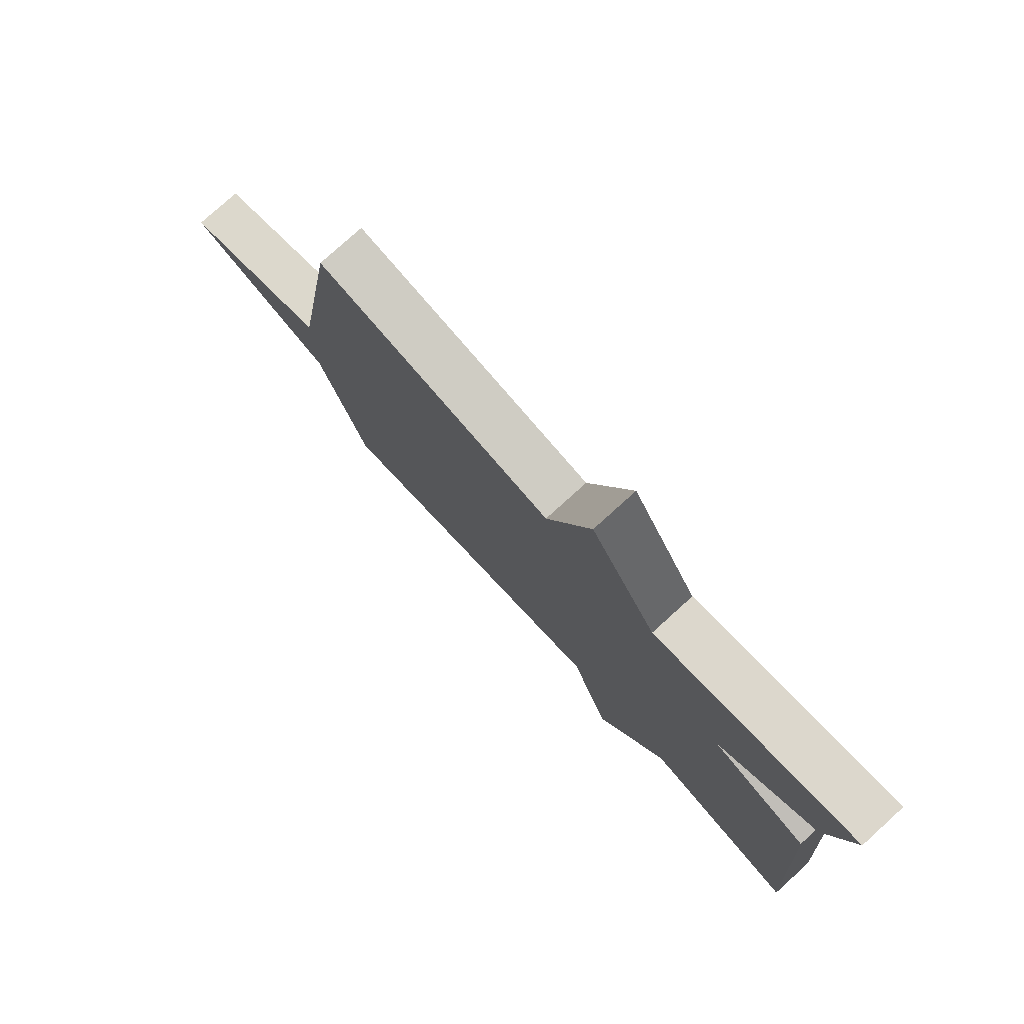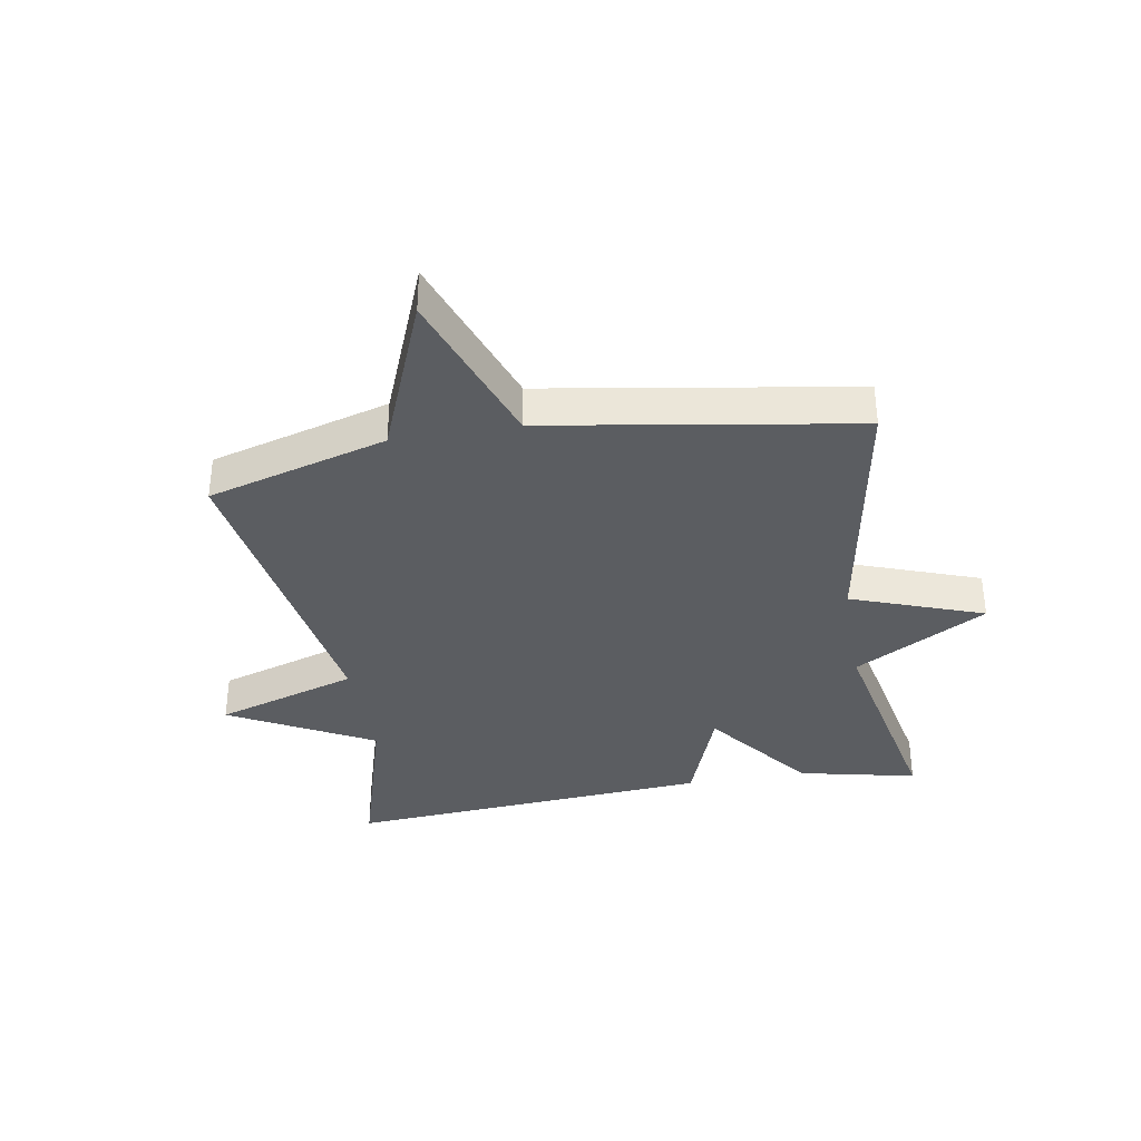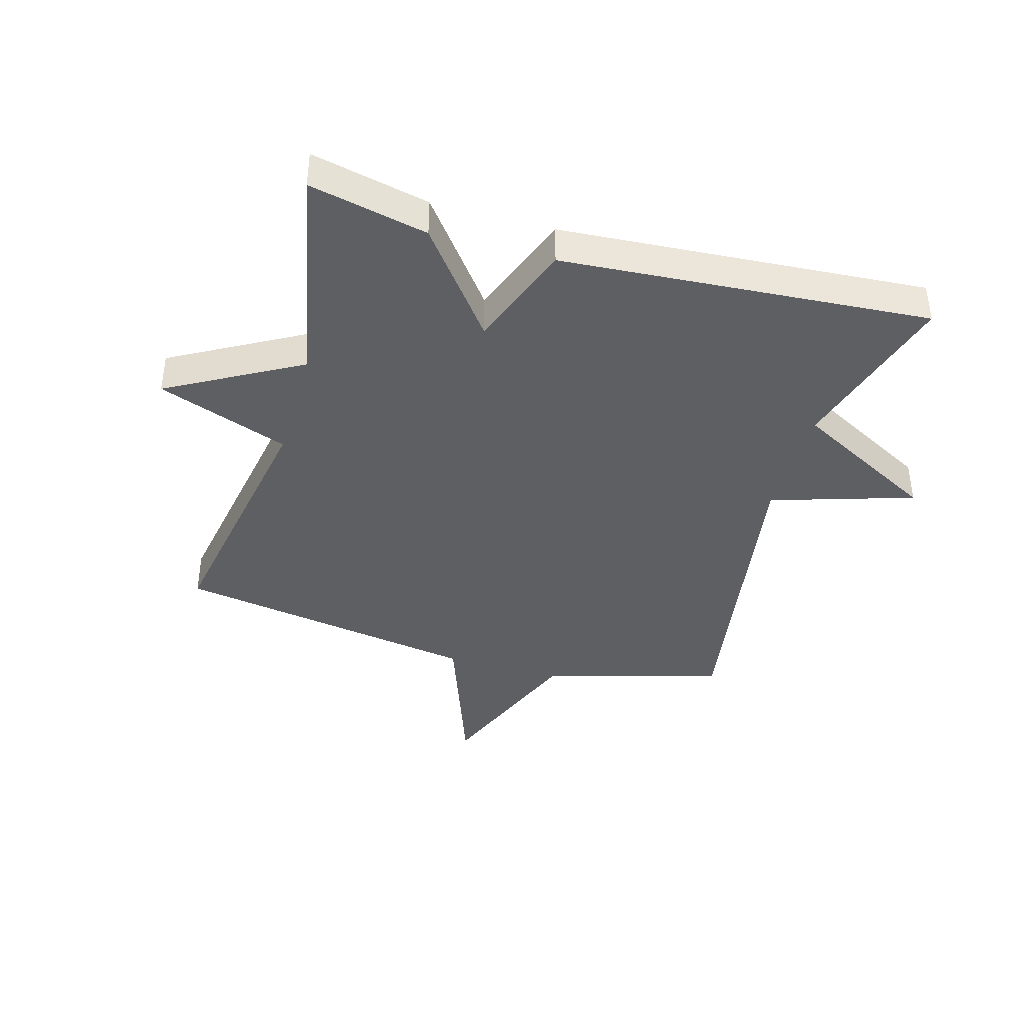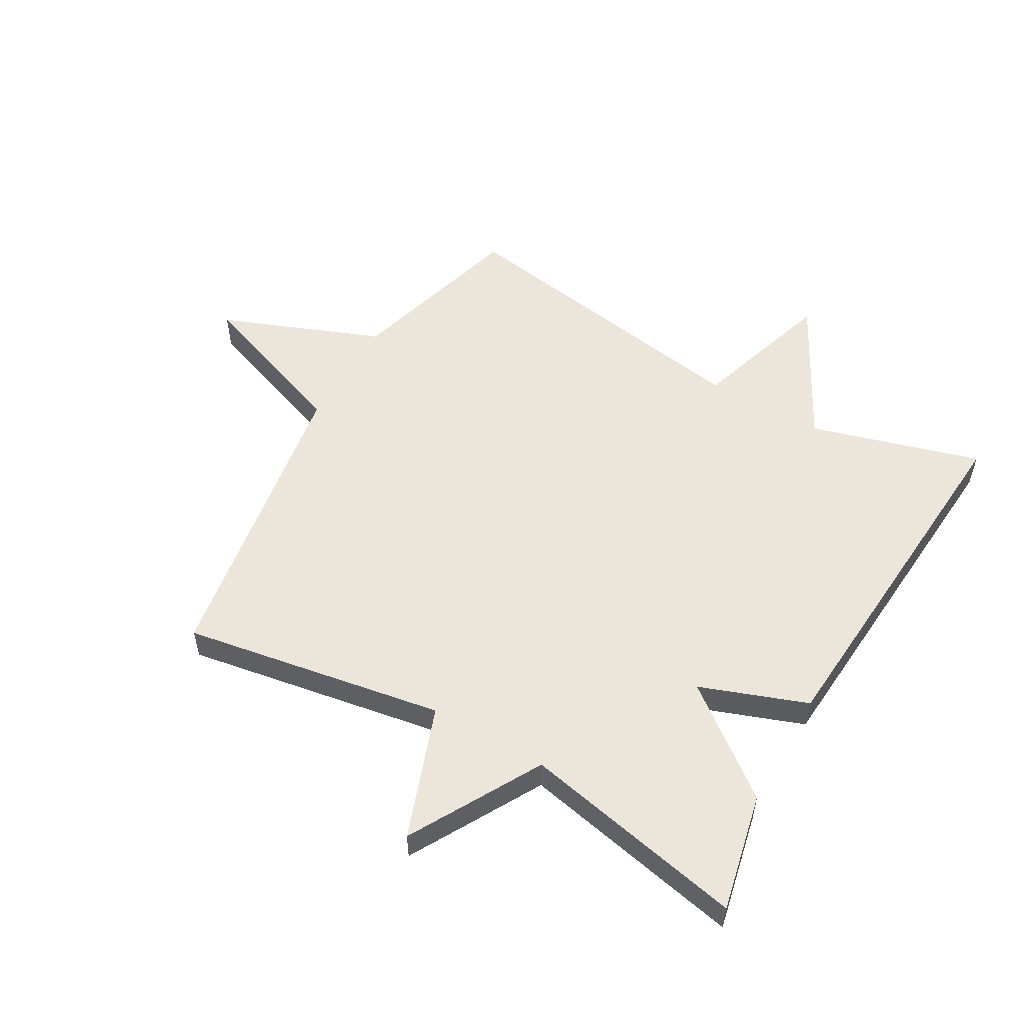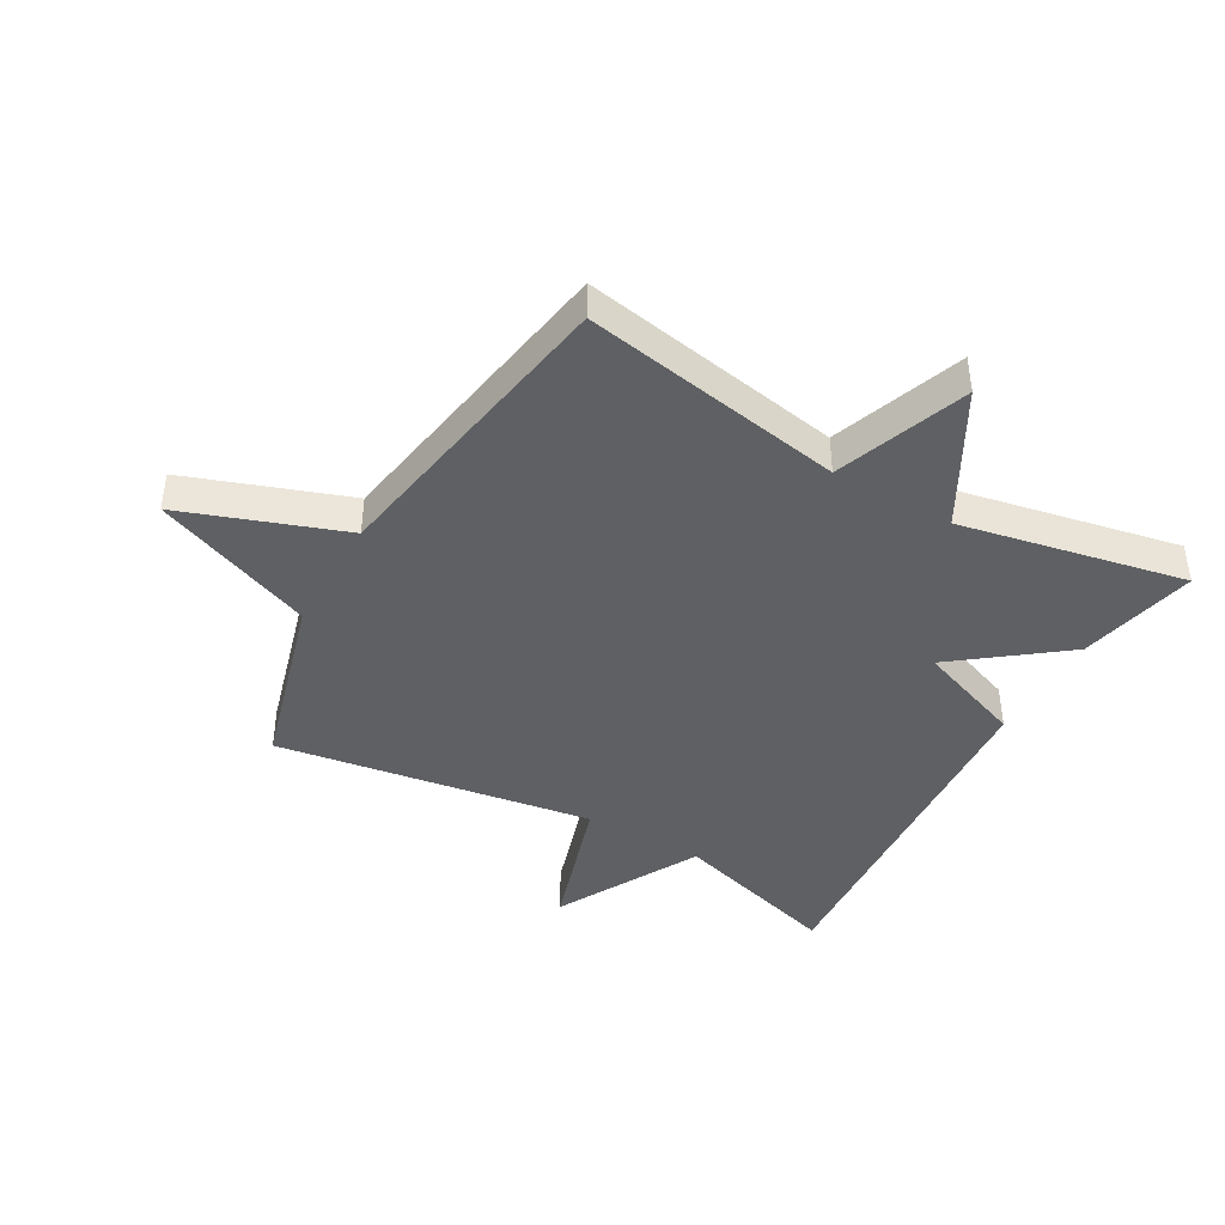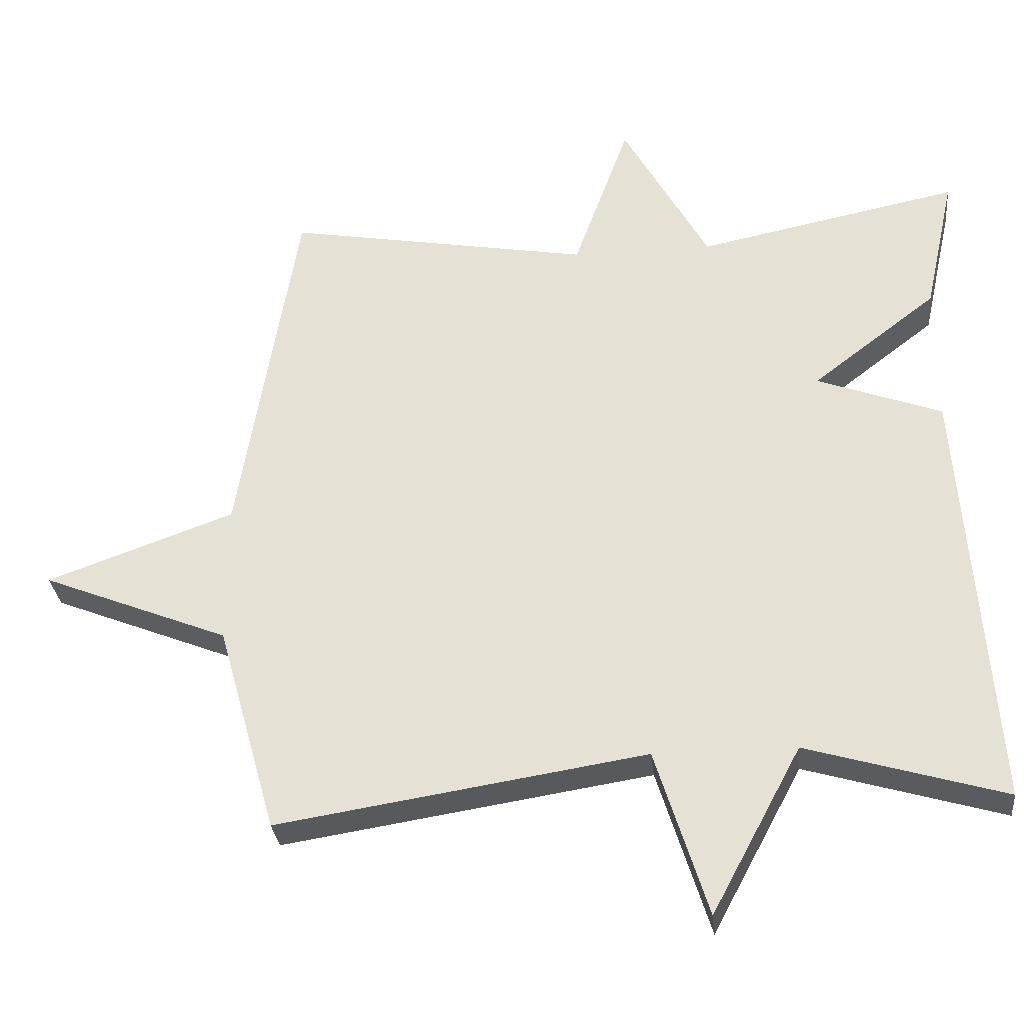
<metadata>
{"format":"obj","ext":"obj","renderer":"f3d","projection":"perspective","resolution":1024,"background":"white","views":[{"elev":78.0,"azim":47.8,"up":"+Z"},{"elev":-36.0,"azim":-80.2,"up":"+Y"},{"elev":-40.2,"azim":74.1,"up":"+Y"},{"elev":54.6,"azim":30.0,"up":"+Y"},{"elev":-42.6,"azim":-29.7,"up":"+Y"},{"elev":-30.3,"azim":5.9,"up":"+Z"}]}
</metadata>
<code>
v 0.5 0.07 0.5
v 0.457 0.07 0.305
v 0.281 0.07 0.17
v 0.457 0.07 0.105
v 0.5 0.07 -0.5
v 0.22 0.07 -0.418
v 0.094 0.07 -0.653
v 0.02 0.07 -0.418
v -0.5 0.07 -0.5
v -0.583 0.07 -0.205
v -0.847 0.07 -0.1
v -0.583 0.07 -0.005
v -0.5 0.07 0.5
v -0.07 0.07 0.425
v 0.009 0.07 0.642
v 0.13 0.07 0.425
v 0.5 0 0.5
v 0.457 0 0.305
v 0.281 0 0.17
v 0.457 0 0.105
v 0.5 0 -0.5
v 0.22 0 -0.418
v 0.094 0 -0.653
v 0.02 0 -0.418
v -0.5 0 -0.5
v -0.583 0 -0.205
v -0.847 0 -0.1
v -0.583 0 -0.005
v -0.5 0 0.5
v -0.07 0 0.425
v 0.009 0 0.642
v 0.13 0 0.425
f 14 15 16
f 12 13 14
f 12 14 16
f 10 11 12
f 10 12 16
f 9 10 16
f 8 9 16
f 6 7 8 16
f 3 4 5 6
f 3 6 16
f 1 2 3 16
f 32 31 30
f 30 29 28
f 32 30 28
f 28 27 26
f 32 28 26
f 32 26 25
f 32 25 24
f 32 24 23 22
f 22 21 20 19
f 32 22 19
f 32 19 18 17
f 1 17 18 2
f 2 18 19 3
f 3 19 20 4
f 4 20 21 5
f 5 21 22 6
f 6 22 23 7
f 7 23 24 8
f 8 24 25 9
f 9 25 26 10
f 10 26 27 11
f 11 27 28 12
f 12 28 29 13
f 13 29 30 14
f 14 30 31 15
f 15 31 32 16
f 16 32 17 1

</code>
